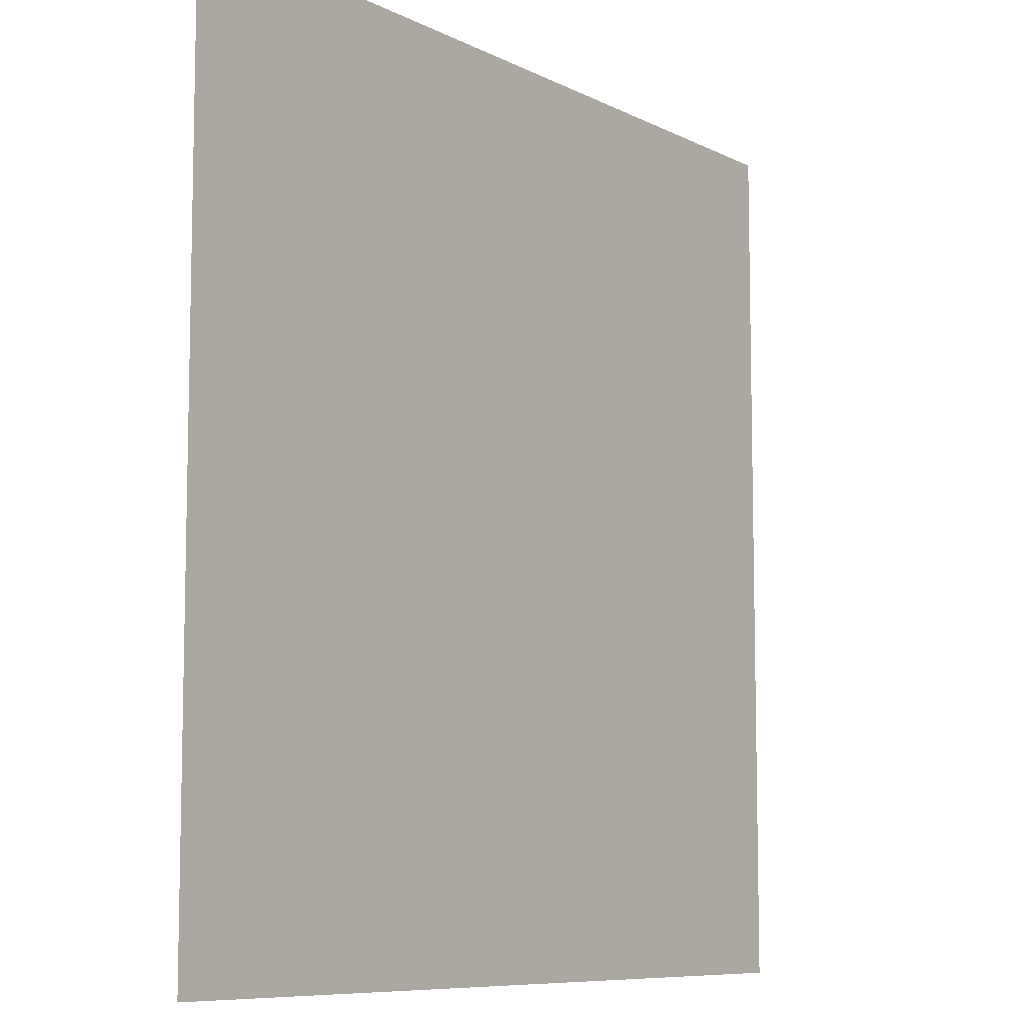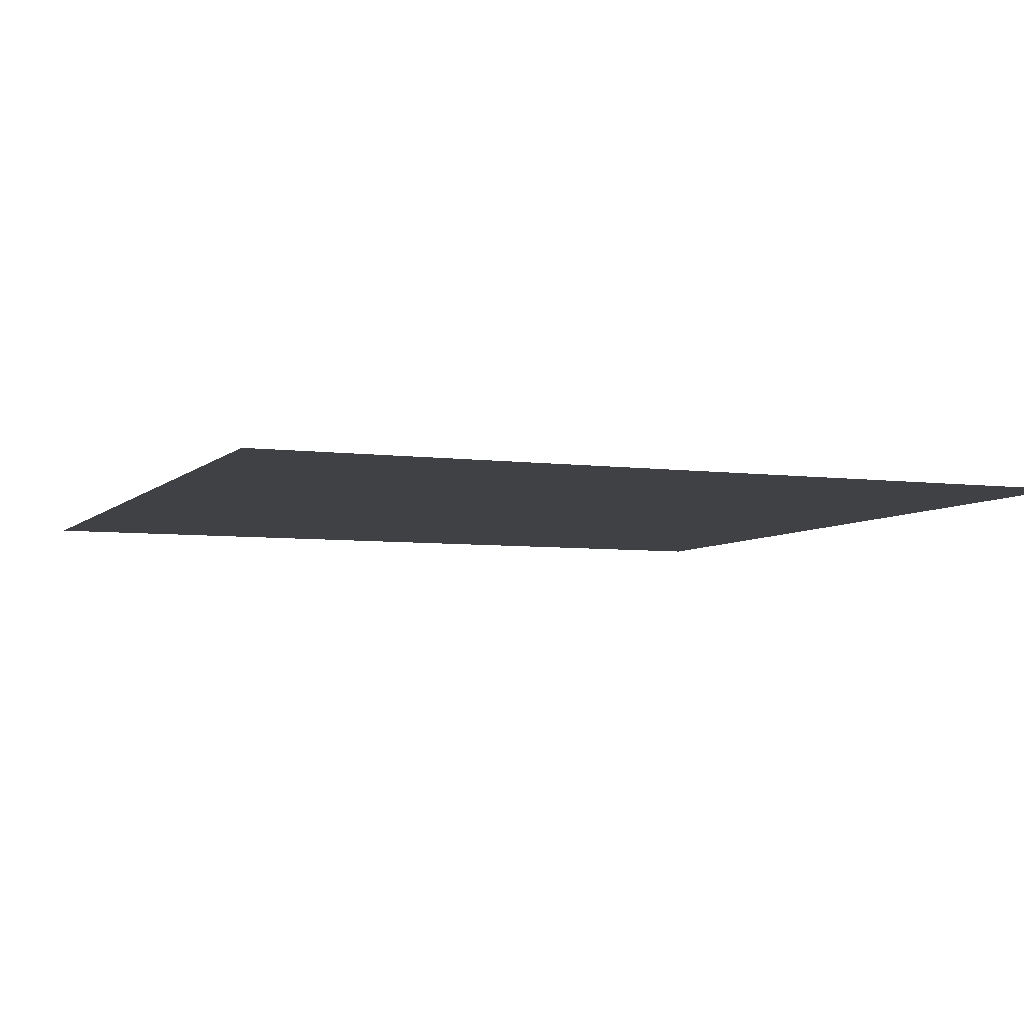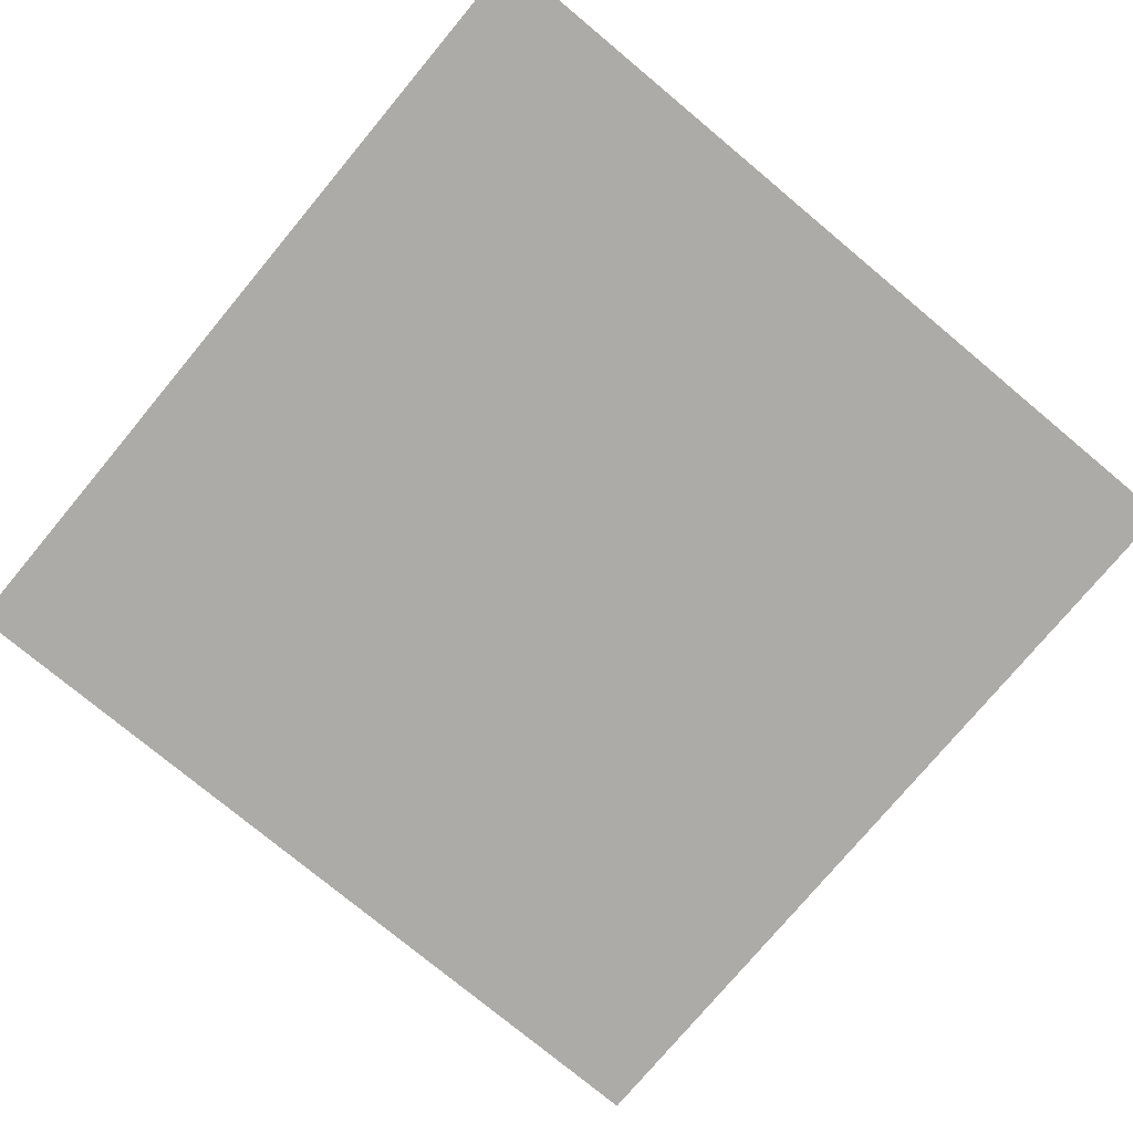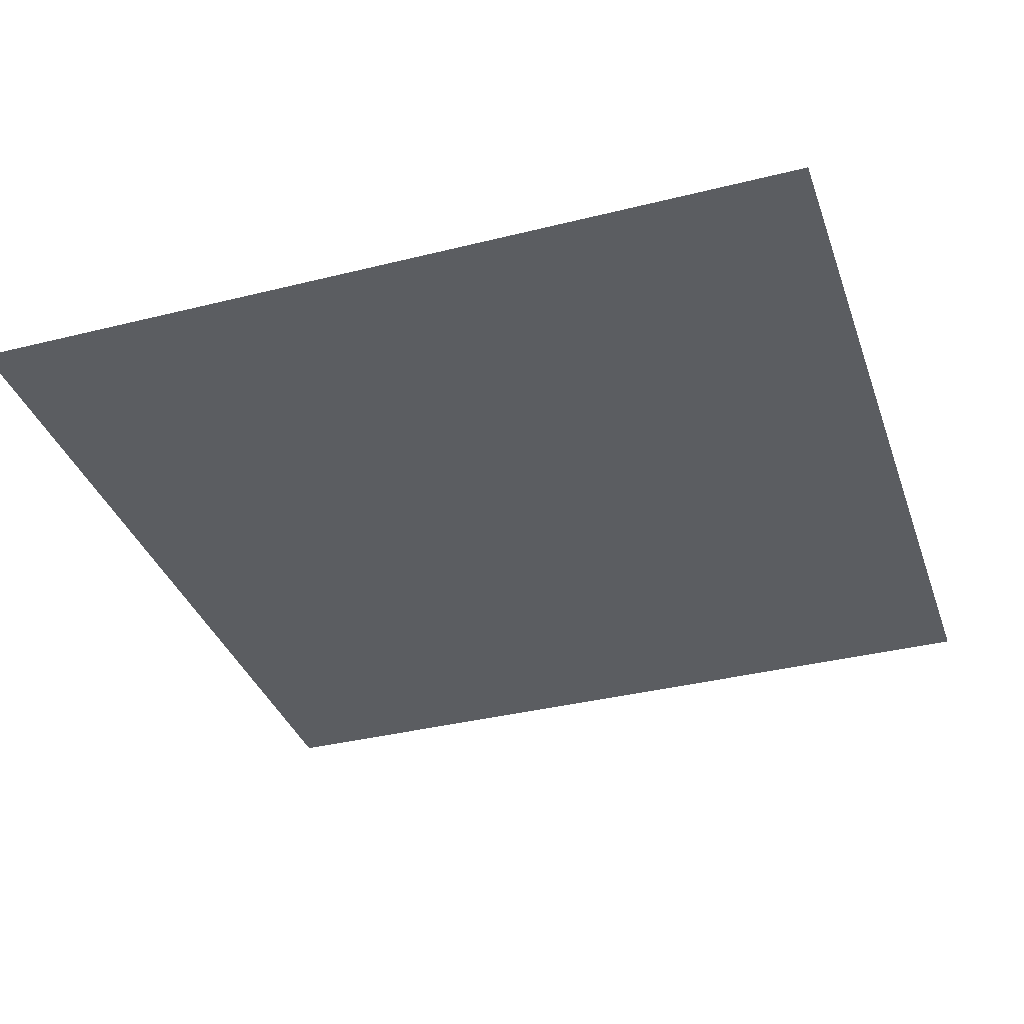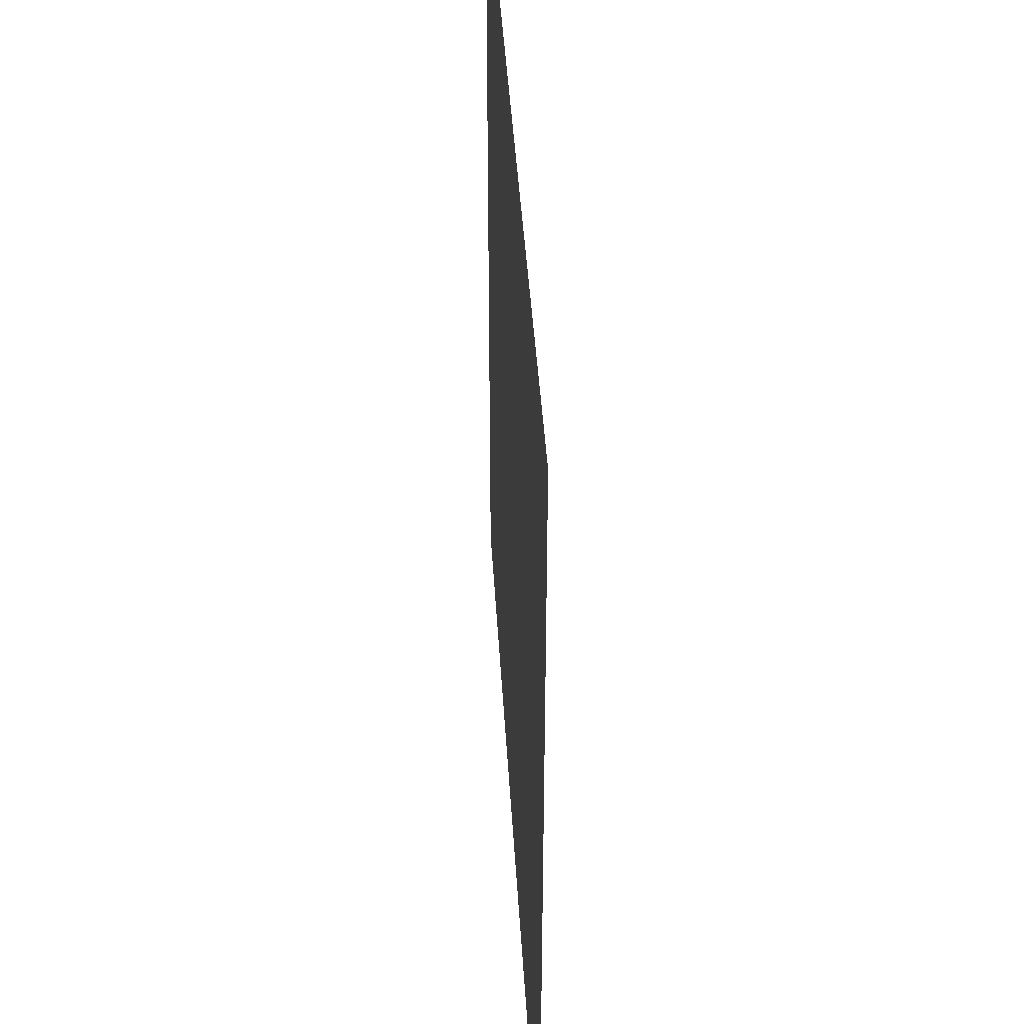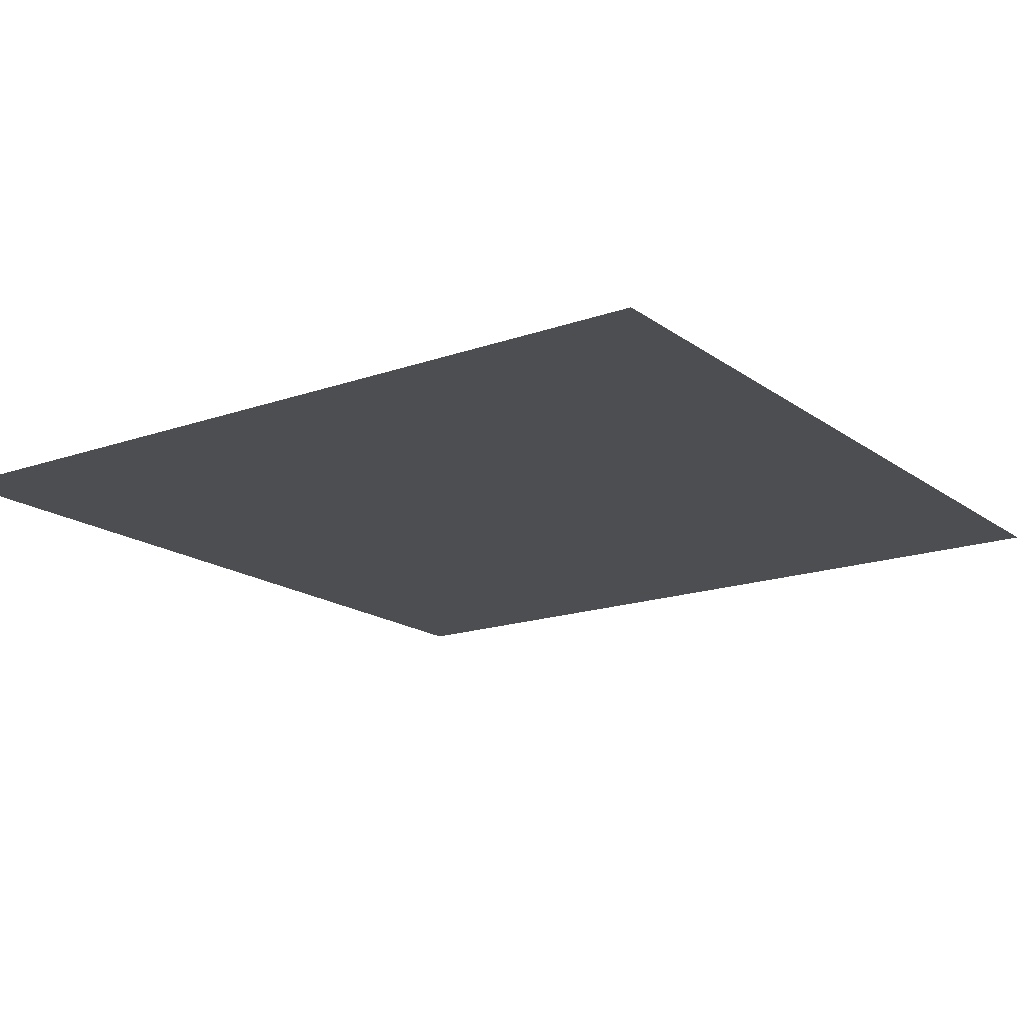
<metadata>
{"format":"obj","ext":"obj","renderer":"f3d","projection":"perspective","resolution":1024,"background":"white","views":[{"elev":-8.4,"azim":-53.5,"up":"+Z"},{"elev":-5.7,"azim":-22.3,"up":"+Y"},{"elev":-76.4,"azim":-39.8,"up":"+Y"},{"elev":-36.0,"azim":108.2,"up":"+Y"},{"elev":42.3,"azim":-93.3,"up":"+Z"},{"elev":-17.1,"azim":-144.7,"up":"+Y"}]}
</metadata>
<code>
o Plane
v 0.5 0 -0.5
v -0.5 0 -0.5
v 0.5 0 0.5
v -0.5 0 0.5
v 0.5 0 0.2273
v 0.5 0 0.1364
v 0.5 0 -0.1364
v 0.5 0 -0.2273
v 0.2273 0 -0.5
v 0.1364 0 -0.5
v -0.1364 0 -0.5
v -0.2273 0 -0.5
v -0.5 0 -0.2273
v -0.5 0 -0.1364
v -0.5 0 0.1364
v -0.5 0 0.2273
v -0.2273 0 0.5
v -0.1364 0 0.5
v 0.1364 0 0.5
v 0.2273 0 0.5
v 0.2273 0 -0.2273
v 0.2273 0 -0.1364
v 0.2273 0 0.1364
v 0.2273 0 0.2273
v 0.1364 0 -0.2273
v 0.1364 0 -0.1364
v 0.1364 0 0.1364
v 0.1364 0 0.2273
v -0.1364 0 -0.2273
v -0.1364 0 -0.1364
v -0.1364 0 0.1364
v -0.1364 0 0.2273
v -0.2273 0 -0.2273
v -0.2273 0 -0.1364
v -0.2273 0 0.1364
v -0.2273 0 0.2273
f 36 16 4 17
f 5 24 20 3
f 24 28 19 20
f 28 32 18 19
f 32 36 17 18
f 1 9 21 8
f 8 21 22 7
f 7 22 23 6
f 6 23 24 5
f 9 10 25 21
f 21 25 26 22
f 22 26 27 23
f 23 27 28 24
f 10 11 29 25
f 25 29 30 26
f 26 30 31 27
f 27 31 32 28
f 11 12 33 29
f 29 33 34 30
f 30 34 35 31
f 31 35 36 32
f 12 2 13 33
f 33 13 14 34
f 34 14 15 35
f 35 15 16 36

</code>
